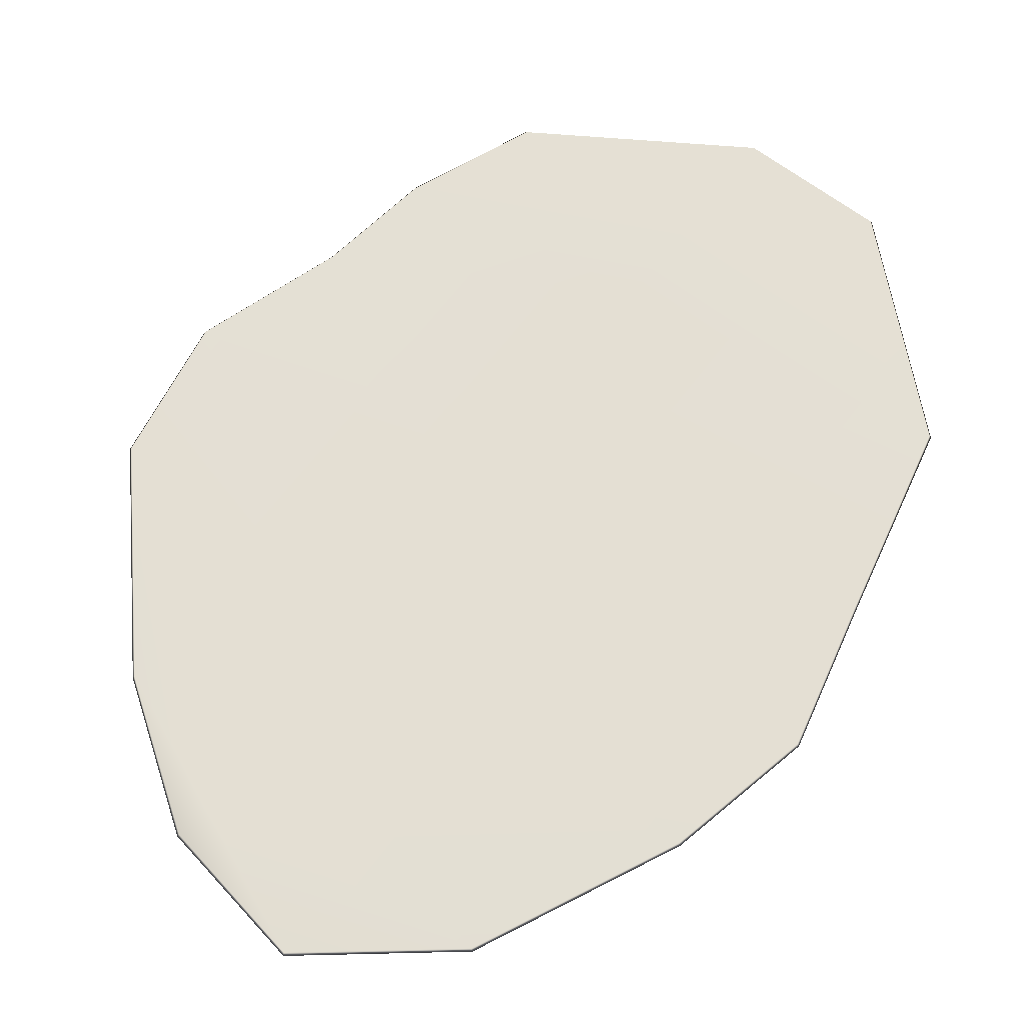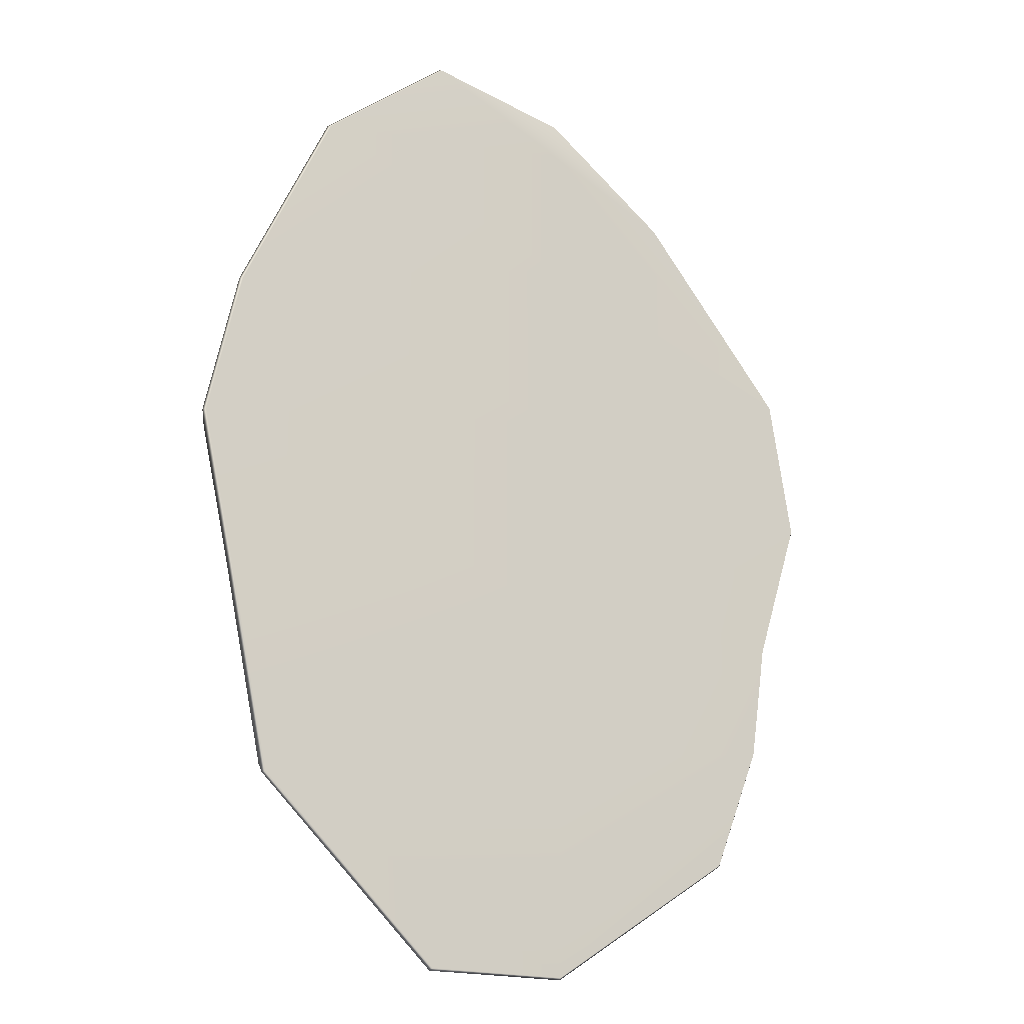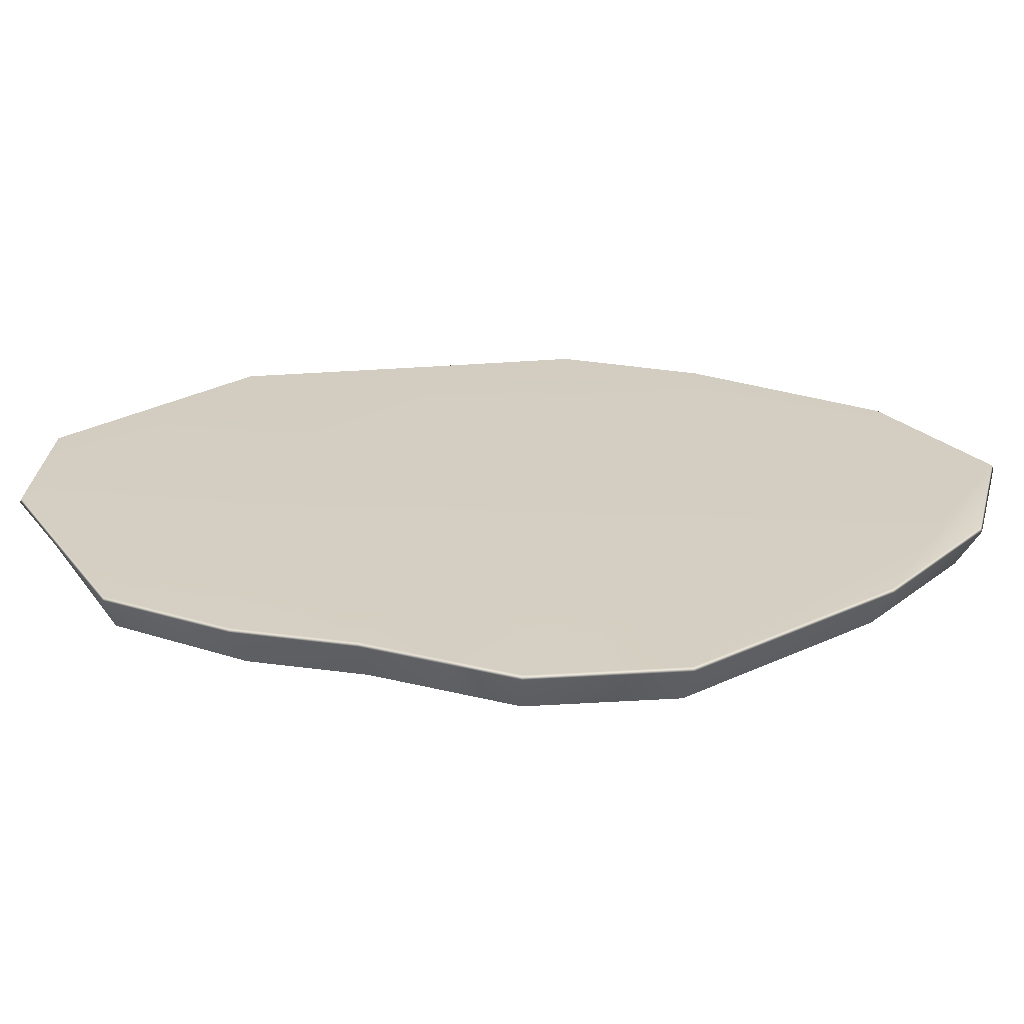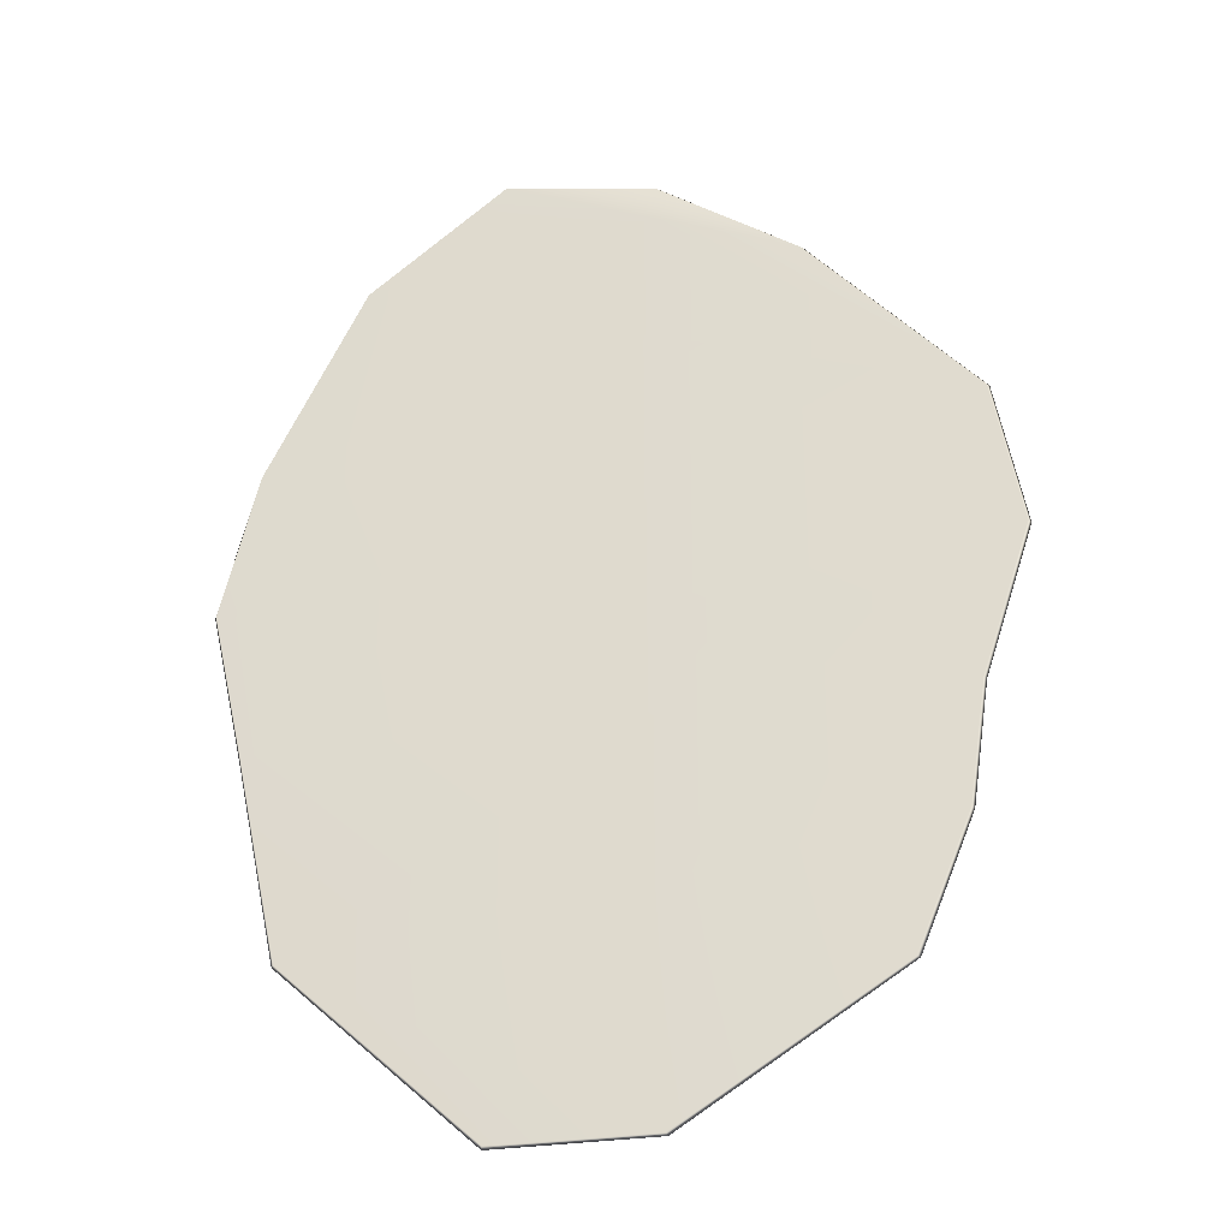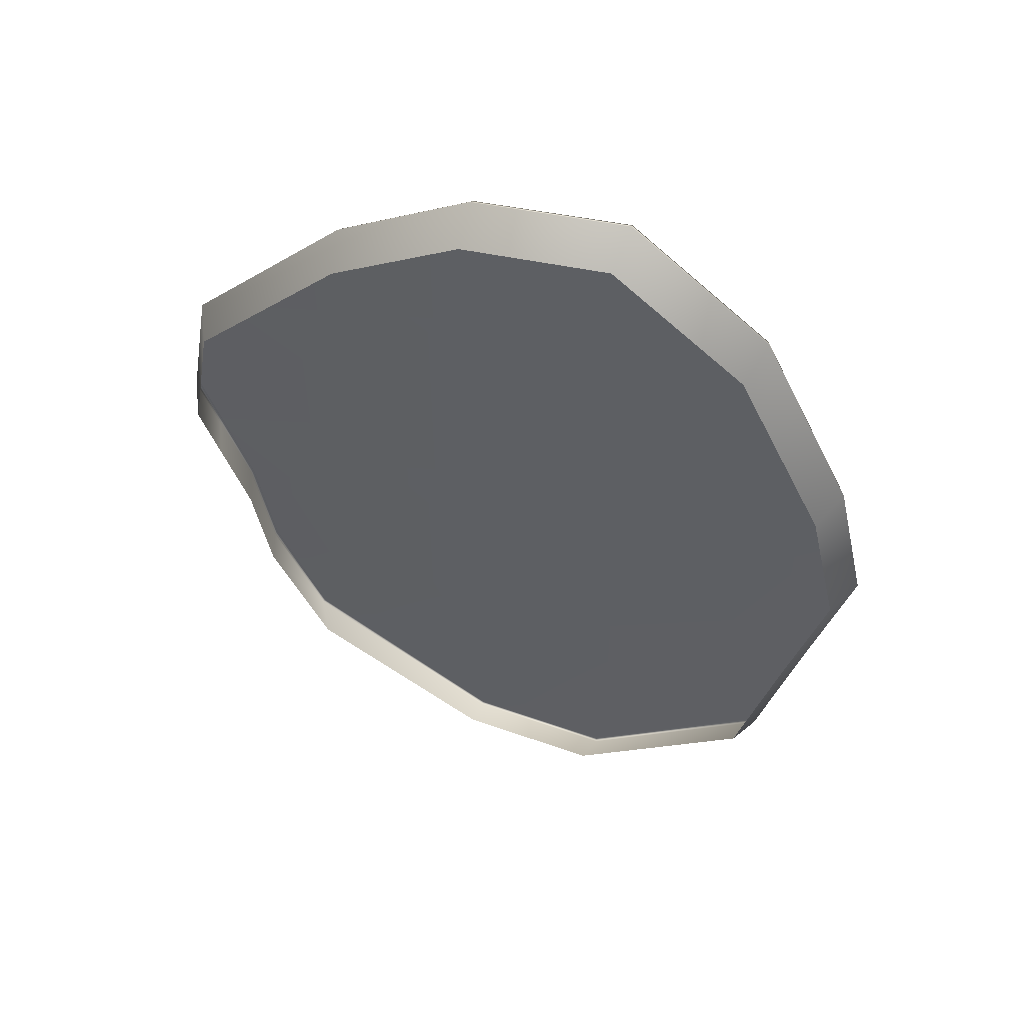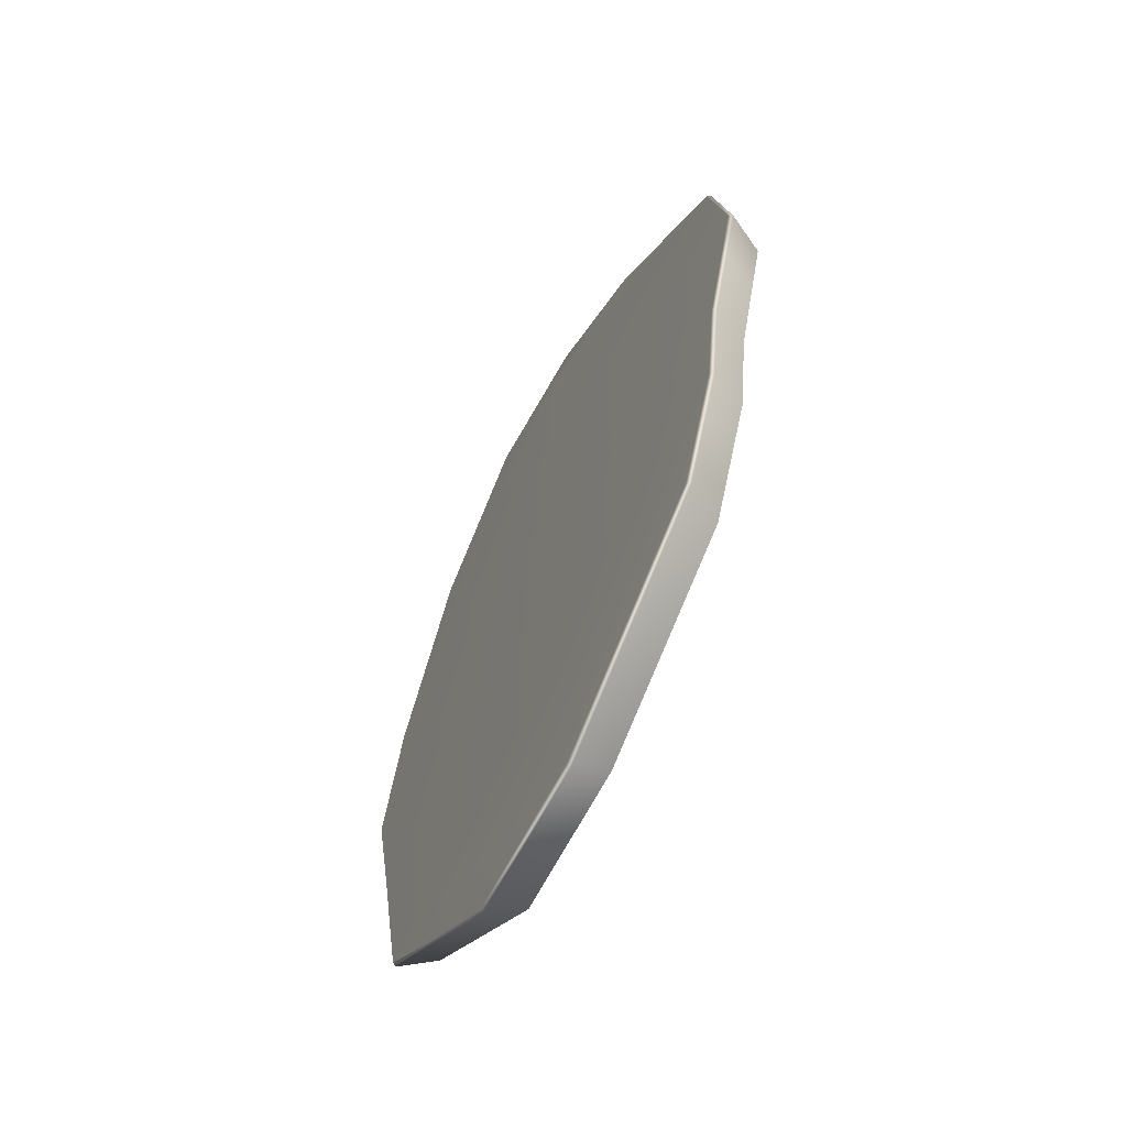
<metadata>
{"format":"obj","ext":"obj","renderer":"f3d","projection":"perspective","resolution":1024,"background":"white","views":[{"elev":66.4,"azim":37.1,"up":"+Y"},{"elev":-18.2,"azim":147.1,"up":"+Z"},{"elev":25.4,"azim":-85.9,"up":"+Y"},{"elev":-30.6,"azim":-167.2,"up":"+Z"},{"elev":56.9,"azim":20.2,"up":"+Z"},{"elev":-65.8,"azim":-117.5,"up":"+Z"}]}
</metadata>
<code>
g default
v -5.849 -0.05894 -0.4155
v -5.971 -0.05894 -0.976
v -6.49 -0.05894 -1.457
v -6.91 -0.05894 -1.457
v -7.623 -0.05894 -0.7441
v -7.673 -0.05894 -0.4155
v -7.808 -0.05894 -0.005728
v -7.737 -0.05894 0.404
v -7.288 -0.05894 0.9127
v -6.91 -0.05894 1.175
v -6.49 -0.05894 1.252
v -6.111 -0.05894 0.9507
v -5.849 -0.05894 0.404
v -5.755 -0.05894 -0.005728
v -5.806 0.05894 -0.4311
v -5.799 0.0475 -0.4321
v -5.935 0.05894 -1.02
v -5.928 0.04748 -1.022
v -6.478 0.05894 -1.523
v -6.474 0.04723 -1.529
v -6.912 0.05894 -1.524
v -6.917 0.04741 -1.529
v -7.661 0.05894 -0.7758
v -7.668 0.04755 -0.7782
v -7.714 0.05894 -0.4309
v -7.721 0.04757 -0.4321
v -7.856 0.05894 0.000978
v -7.863 0.04753 -0.000554
v -7.781 0.05894 0.428
v -7.788 0.04742 0.431
v -7.309 0.05894 0.9625
v -7.315 0.04739 0.9667
v -6.912 0.05894 1.237
v -6.917 0.0473 1.243
v -6.476 0.05894 1.317
v -6.474 0.04715 1.323
v -6.082 0.05894 1.004
v -6.075 0.04738 1.007
v -5.806 0.05894 0.4296
v -5.799 0.04743 0.431
v -5.708 0.05894 -7.7e-05
v -5.701 0.04748 -0.000557
v -7.774 0.05894 0.436
v -7.781 0.05349 0.4339
v -6.912 0.05894 -0.882
v -6.912 0.05894 -0.2587
v -6.912 0.05894 0.1983
v -6.912 0.05894 0.7257
v -6.912 0.05894 1.131
v -7.51 0.05894 -1.144
v -7.518 0.04748 -1.146
v -7.452 -0.05894 -1.133
v -6.912 0.05894 -0.431
v -7.794 0.05894 -0.1851
v -7.801 0.04755 -0.1876
v -7.752 -0.05894 -0.1772
v -6.912 0.05894 -0.1069
g pCylinder3
f 15 16 18 17
f 16 15 41 42
f 17 18 20 19
f 19 20 22 21
f 50 51 24 23
f 23 24 26 25
f 54 55 28 27
f 27 28 30 29
f 29 30 32 31 43 44
f 31 32 34 33
f 33 34 36 35
f 35 36 38 37
f 37 38 40 39
f 39 40 42 41
f 1 2 18 16
f 2 3 20 18
f 3 4 22 20
f 51 52 5 24
f 5 6 26 24
f 55 56 7 28
f 7 8 30 28
f 8 9 32 30
f 9 10 34 32
f 10 11 36 34
f 11 12 38 36
f 12 13 40 38
f 13 14 42 40
f 14 1 16 42
f 41 15 53 46 57
f 21 45 17 19
f 39 47 48 37
f 29 44 43
f 37 48 49 35
f 35 49 33
f 23 45 21 50
f 46 53 25 54 57
f 48 47 27 29 43
f 49 48 43 31
f 33 49 31
f 21 22 51 50
f 4 52 51 22
f 53 15 17 45
f 25 53 45 23
f 25 26 55 54
f 6 56 55 26
f 57 54 27 47
f 41 57 47 39

</code>
